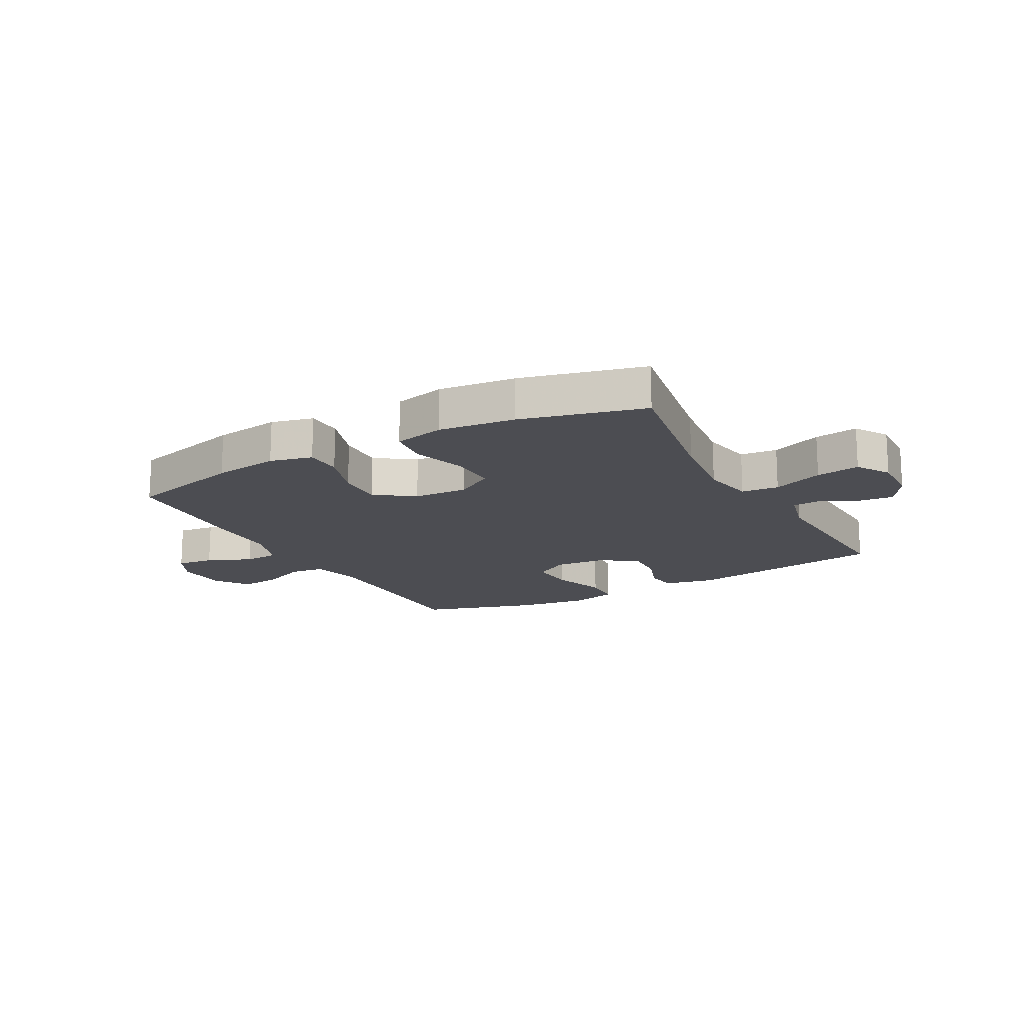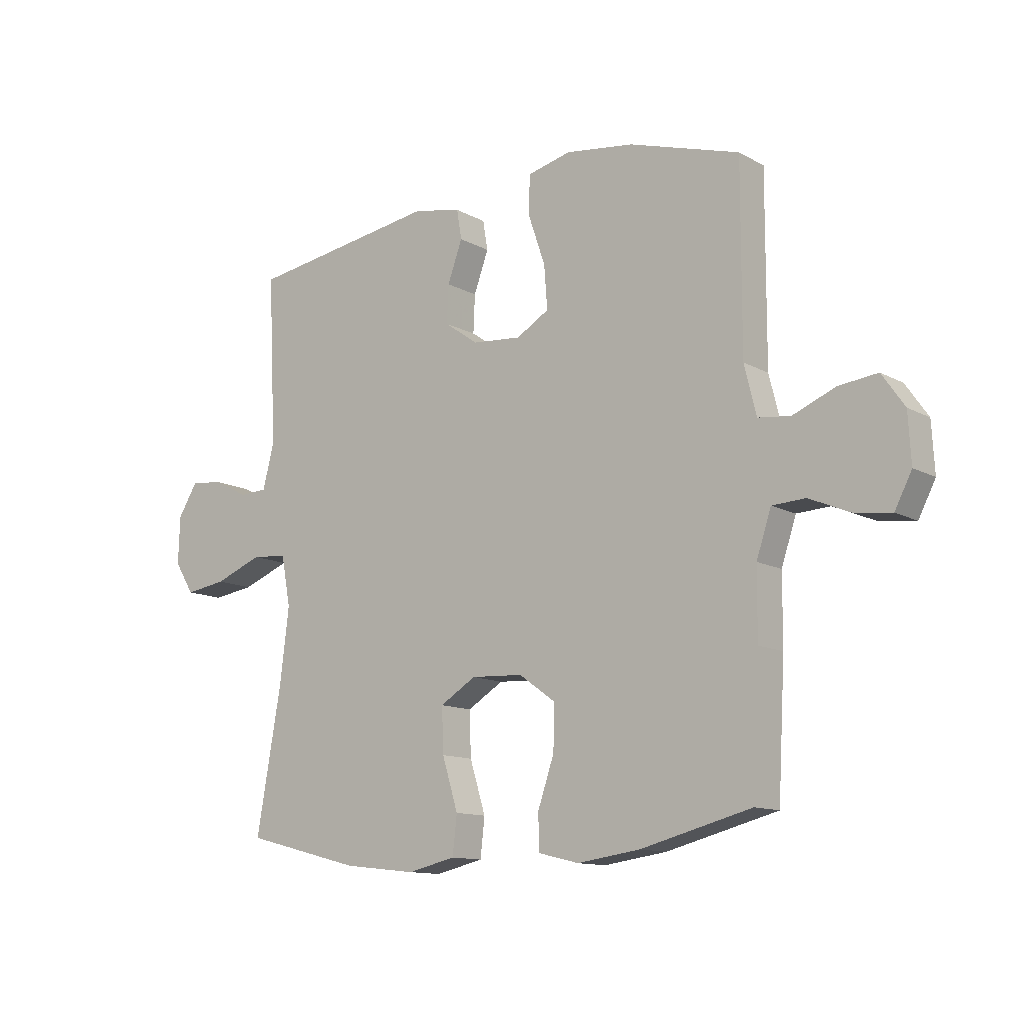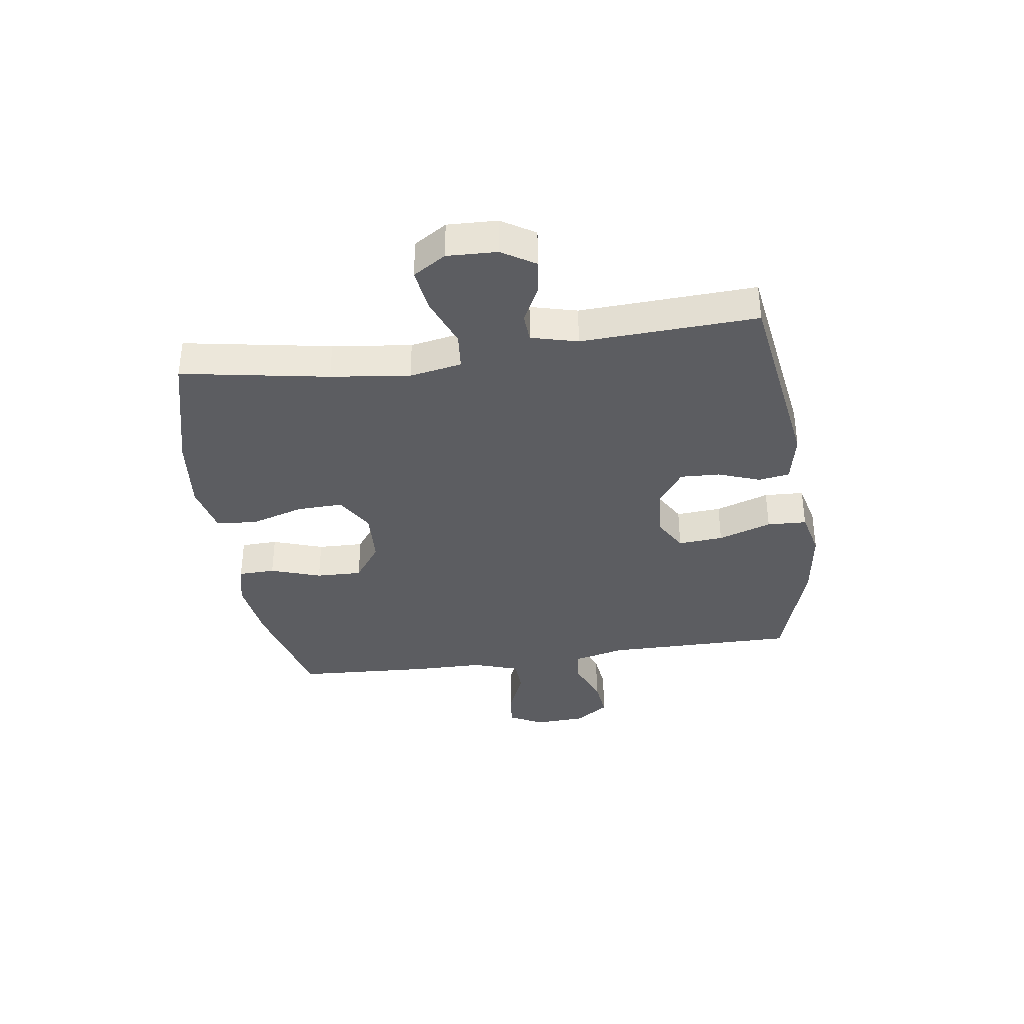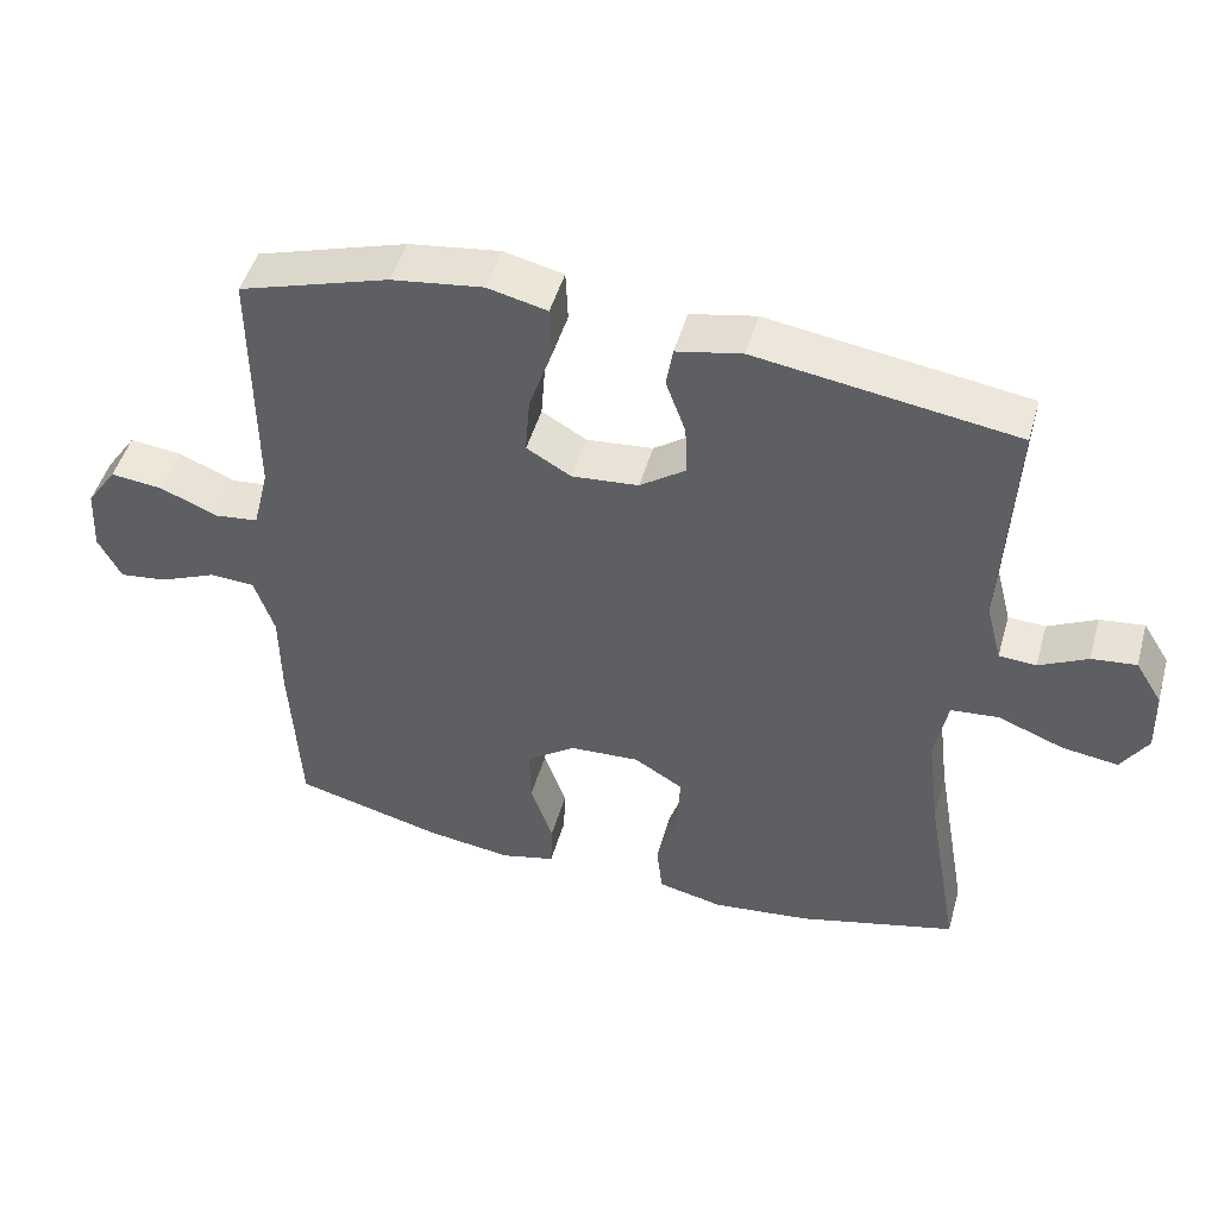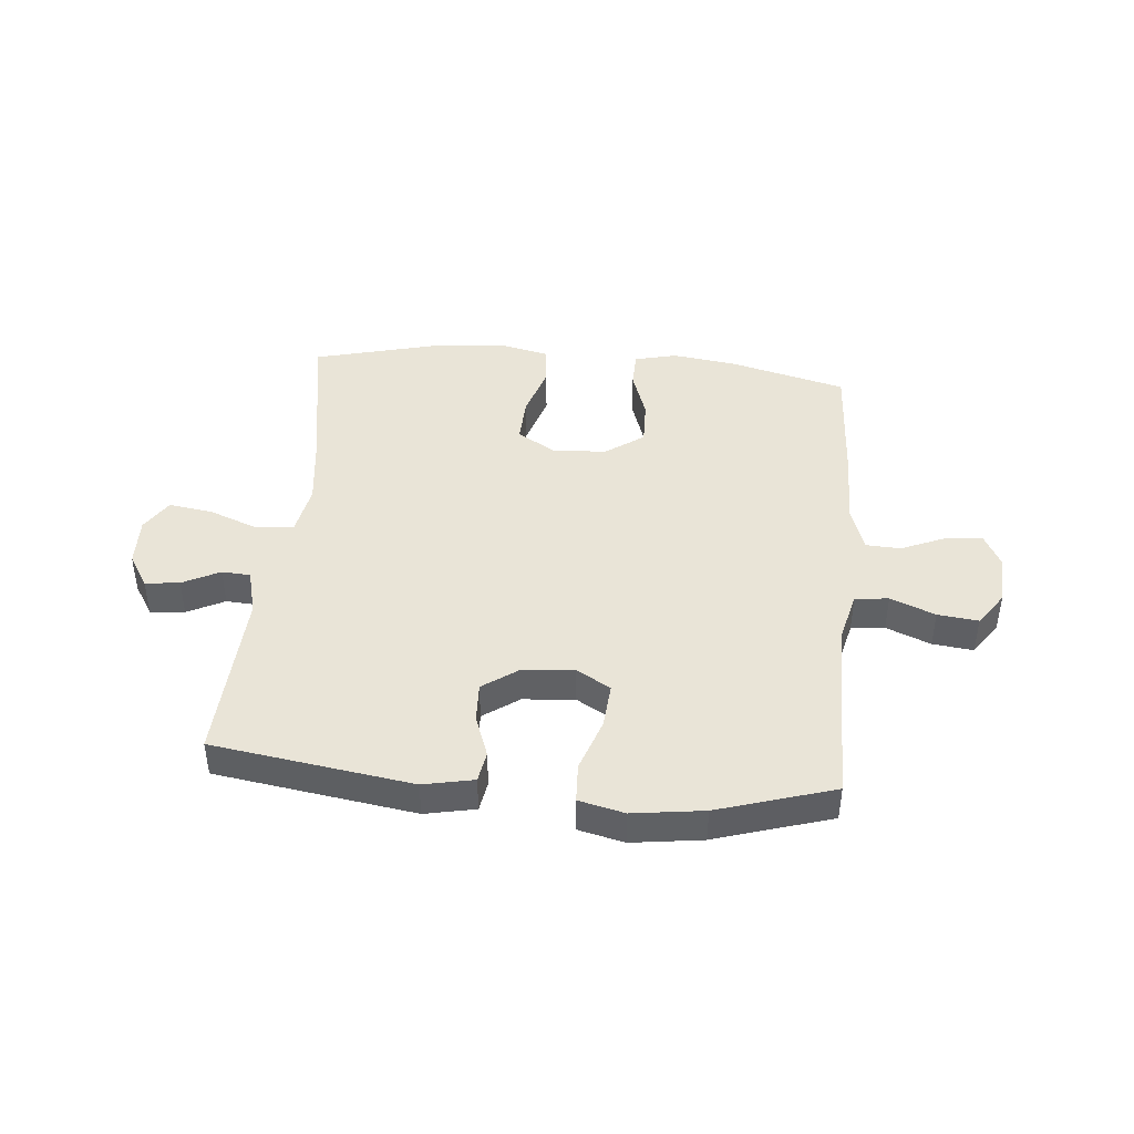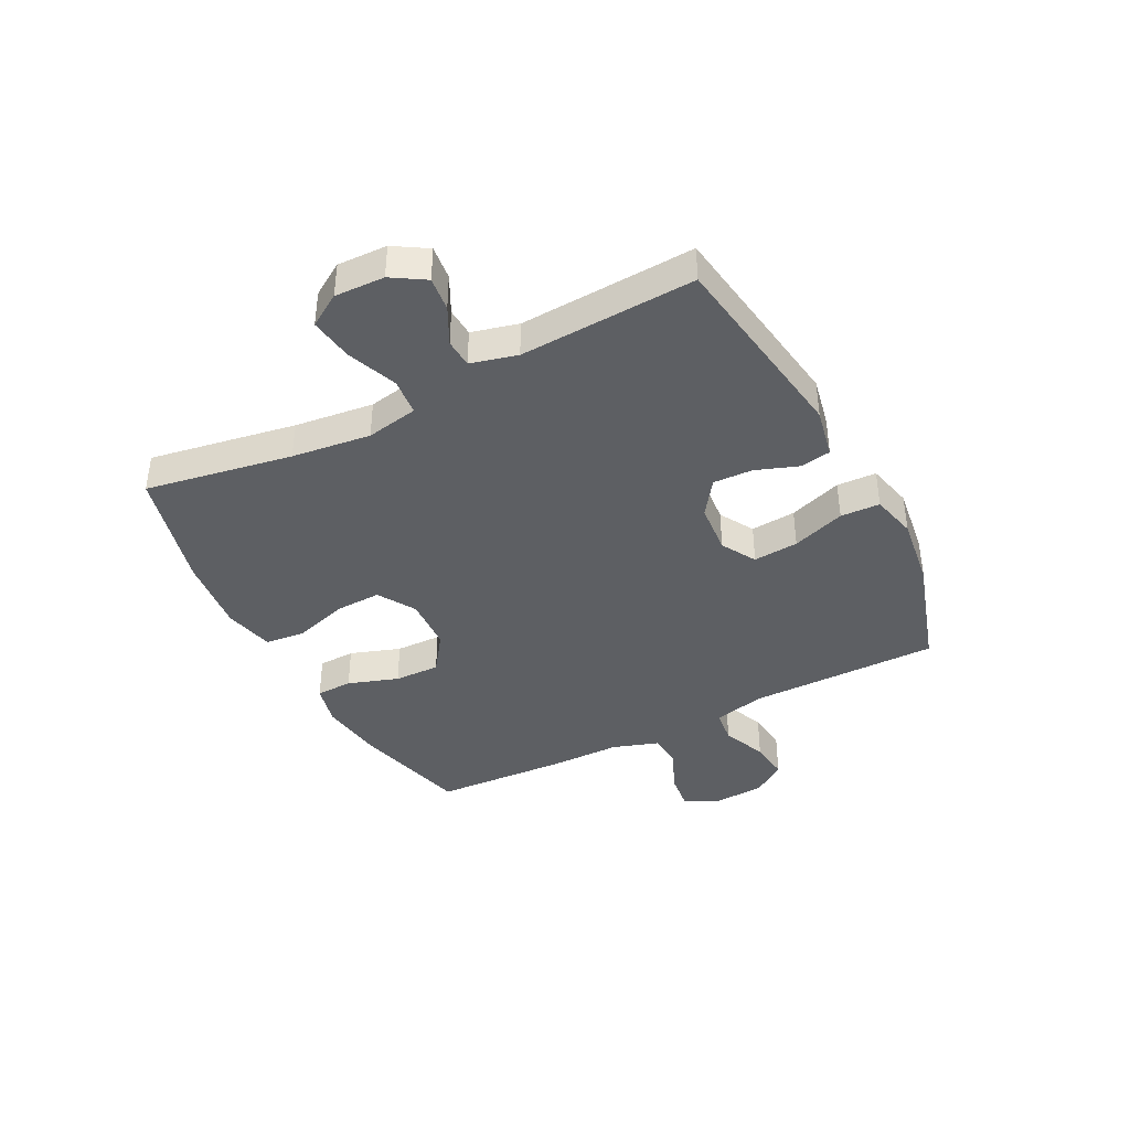
<metadata>
{"format":"obj","ext":"obj","renderer":"f3d","projection":"perspective","resolution":1024,"background":"white","views":[{"elev":-16.4,"azim":-151.2,"up":"+Y"},{"elev":-12.3,"azim":38.4,"up":"+Z"},{"elev":-36.3,"azim":-81.8,"up":"+Y"},{"elev":48.0,"azim":-164.3,"up":"+Z"},{"elev":43.2,"azim":5.3,"up":"+Y"},{"elev":-40.2,"azim":-62.6,"up":"+Y"}]}
</metadata>
<code>
v 0.5 0.07 -0.5
v 0.298 0.07 -0.552
v 0.183 0.07 -0.568
v 0.109 0.07 -0.55
v 0.107 0.07 -0.486
v 0.137 0.07 -0.398
v 0.139 0.07 -0.318
v 0.072 0.07 -0.27
v -0.023 0.07 -0.265
v -0.089 0.07 -0.305
v -0.086 0.07 -0.386
v -0.057 0.07 -0.48
v -0.065 0.07 -0.55
v -0.153 0.07 -0.57
v -0.286 0.07 -0.555
v -0.5 0.07 -0.5
v -0.455 0.07 -0.243
v -0.438 0.07 -0.105
v -0.455 0.07 -0.014
v -0.52 0.07 -0.008
v -0.608 0.07 -0.042
v -0.684 0.07 -0.053
v -0.72 0.07 0.004
v -0.717 0.07 0.091
v -0.681 0.07 0.149
v -0.621 0.07 0.142
v -0.556 0.07 0.109
v -0.506 0.07 0.112
v -0.485 0.07 0.193
v -0.5 0.07 0.5
v -0.151 0.07 0.552
v -0.063 0.07 0.534
v -0.054 0.07 0.48
v -0.081 0.07 0.406
v -0.084 0.07 0.337
v -0.022 0.07 0.293
v 0.068 0.07 0.285
v 0.128 0.07 0.32
v 0.122 0.07 0.399
v 0.09 0.07 0.492
v 0.093 0.07 0.561
v 0.173 0.07 0.58
v 0.297 0.07 0.563
v 0.5 0.07 0.5
v 0.499 0.07 0.165
v 0.521 0.07 0.076
v 0.58 0.07 0.069
v 0.658 0.07 0.101
v 0.729 0.07 0.109
v 0.77 0.07 0.05
v 0.775 0.07 -0.039
v 0.744 0.07 -0.099
v 0.679 0.07 -0.091
v 0.602 0.07 -0.058
v 0.541 0.07 -0.061
v 0.514 0.07 -0.142
v 0.513 0.07 -0.266
v 0.5 0 -0.5
v 0.298 0 -0.552
v 0.183 0 -0.568
v 0.109 0 -0.55
v 0.107 0 -0.486
v 0.137 0 -0.398
v 0.139 0 -0.318
v 0.072 0 -0.27
v -0.023 0 -0.265
v -0.089 0 -0.305
v -0.086 0 -0.386
v -0.057 0 -0.48
v -0.065 0 -0.55
v -0.153 0 -0.57
v -0.286 0 -0.555
v -0.5 0 -0.5
v -0.455 0 -0.243
v -0.438 0 -0.105
v -0.455 0 -0.014
v -0.52 0 -0.008
v -0.608 0 -0.042
v -0.684 0 -0.053
v -0.72 0 0.004
v -0.717 0 0.091
v -0.681 0 0.149
v -0.621 0 0.142
v -0.556 0 0.109
v -0.506 0 0.112
v -0.485 0 0.193
v -0.5 0 0.5
v -0.151 0 0.552
v -0.063 0 0.534
v -0.054 0 0.48
v -0.081 0 0.406
v -0.084 0 0.337
v -0.022 0 0.293
v 0.068 0 0.285
v 0.128 0 0.32
v 0.122 0 0.399
v 0.09 0 0.492
v 0.093 0 0.561
v 0.173 0 0.58
v 0.297 0 0.563
v 0.5 0 0.5
v 0.499 0 0.165
v 0.521 0 0.076
v 0.58 0 0.069
v 0.658 0 0.101
v 0.729 0 0.109
v 0.77 0 0.05
v 0.775 0 -0.039
v 0.744 0 -0.099
v 0.679 0 -0.091
v 0.602 0 -0.058
v 0.541 0 -0.061
v 0.514 0 -0.142
v 0.513 0 -0.266
f 4 5 6
f 3 4 6
f 2 3 6
f 1 2 6
f 57 1 6
f 56 57 6
f 55 56 6 7
f 52 53 54
f 51 52 54
f 50 51 54
f 49 50 54
f 48 49 54
f 47 48 54
f 46 47 54 55
f 55 7 8
f 46 55 8
f 45 46 8
f 43 44 45
f 42 43 45
f 41 42 45
f 40 41 45
f 39 40 45
f 38 39 45
f 45 8 9
f 38 45 9
f 37 38 9
f 32 33 34
f 31 32 34
f 30 31 34
f 29 30 34
f 28 29 34 35
f 25 26 27
f 24 25 27
f 23 24 27
f 22 23 27
f 21 22 27
f 20 21 27
f 19 20 27 28
f 15 16 17
f 14 15 17
f 13 14 17
f 12 13 17
f 11 12 17
f 10 11 17 18
f 10 18 19
f 9 10 19
f 37 9 19
f 36 37 19
f 19 28 35 36
f 63 62 61
f 63 61 60
f 63 60 59
f 63 59 58
f 63 58 114
f 63 114 113
f 64 63 113 112
f 111 110 109
f 111 109 108
f 111 108 107
f 111 107 106
f 111 106 105
f 111 105 104
f 112 111 104 103
f 65 64 112
f 65 112 103
f 65 103 102
f 102 101 100
f 102 100 99
f 102 99 98
f 102 98 97
f 102 97 96
f 102 96 95
f 66 65 102
f 66 102 95
f 66 95 94
f 91 90 89
f 91 89 88
f 91 88 87
f 91 87 86
f 92 91 86 85
f 84 83 82
f 84 82 81
f 84 81 80
f 84 80 79
f 84 79 78
f 84 78 77
f 85 84 77 76
f 74 73 72
f 74 72 71
f 74 71 70
f 74 70 69
f 74 69 68
f 75 74 68 67
f 76 75 67
f 76 67 66
f 76 66 94
f 76 94 93
f 93 92 85 76
f 1 58 59 2
f 2 59 60 3
f 3 60 61 4
f 4 61 62 5
f 5 62 63 6
f 6 63 64 7
f 7 64 65 8
f 8 65 66 9
f 9 66 67 10
f 10 67 68 11
f 11 68 69 12
f 12 69 70 13
f 13 70 71 14
f 14 71 72 15
f 15 72 73 16
f 16 73 74 17
f 17 74 75 18
f 18 75 76 19
f 19 76 77 20
f 20 77 78 21
f 21 78 79 22
f 22 79 80 23
f 23 80 81 24
f 24 81 82 25
f 25 82 83 26
f 26 83 84 27
f 27 84 85 28
f 28 85 86 29
f 29 86 87 30
f 30 87 88 31
f 31 88 89 32
f 32 89 90 33
f 33 90 91 34
f 34 91 92 35
f 35 92 93 36
f 36 93 94 37
f 37 94 95 38
f 38 95 96 39
f 39 96 97 40
f 40 97 98 41
f 41 98 99 42
f 42 99 100 43
f 43 100 101 44
f 44 101 102 45
f 45 102 103 46
f 46 103 104 47
f 47 104 105 48
f 48 105 106 49
f 49 106 107 50
f 50 107 108 51
f 51 108 109 52
f 52 109 110 53
f 53 110 111 54
f 54 111 112 55
f 55 112 113 56
f 56 113 114 57
f 57 114 58 1

</code>
